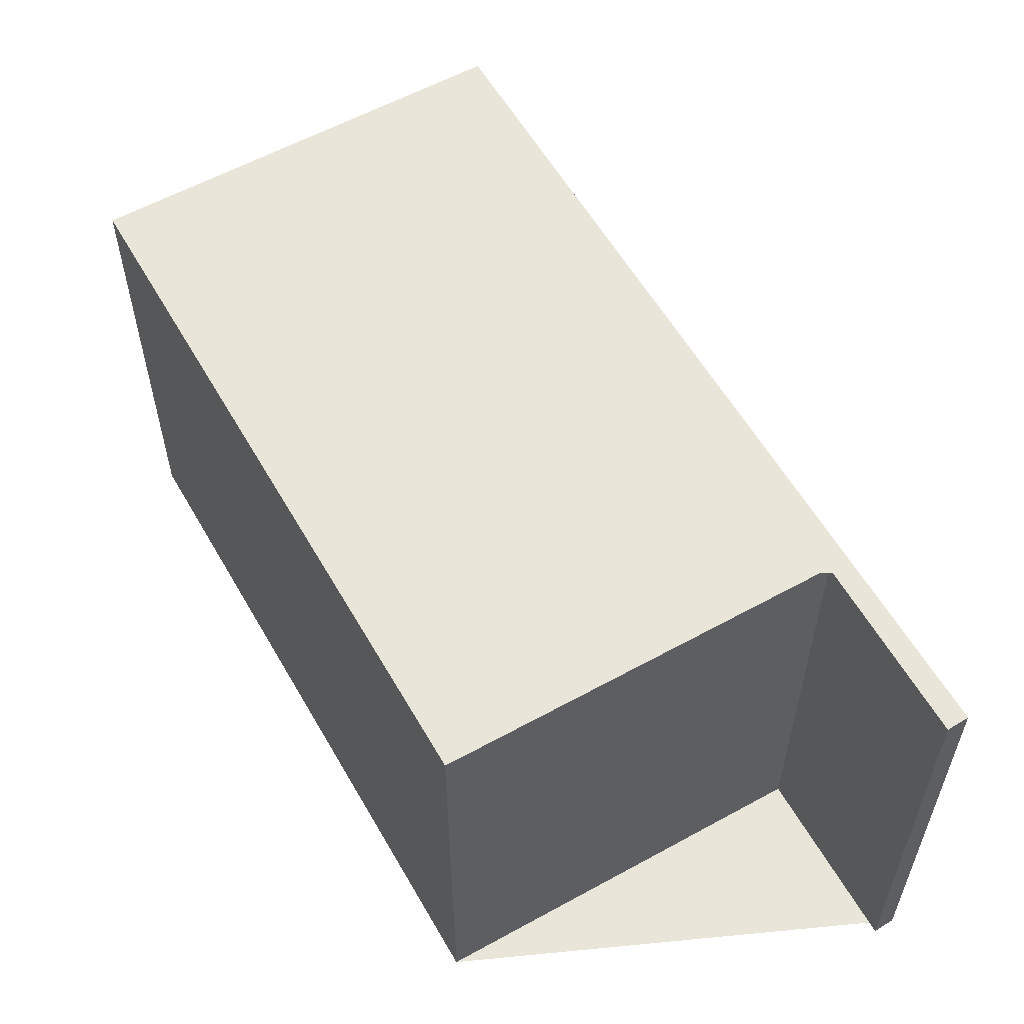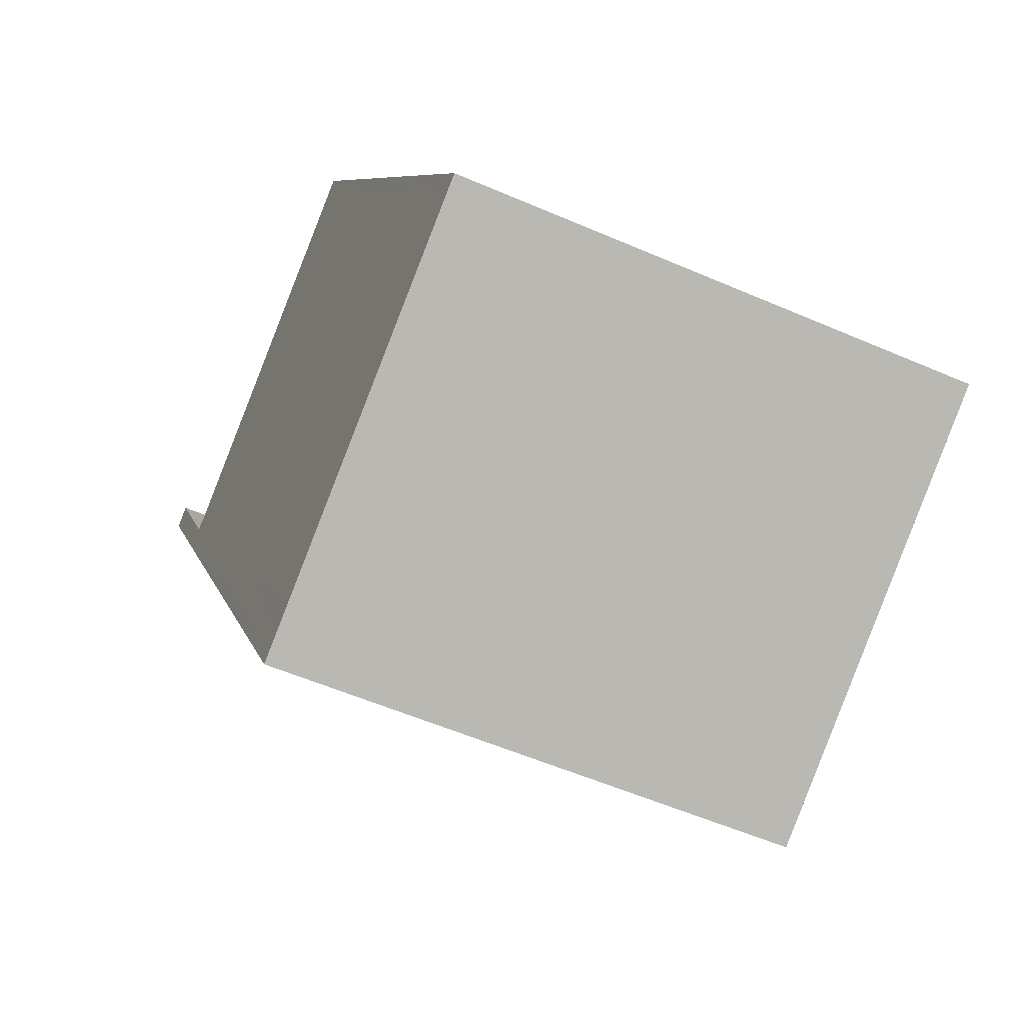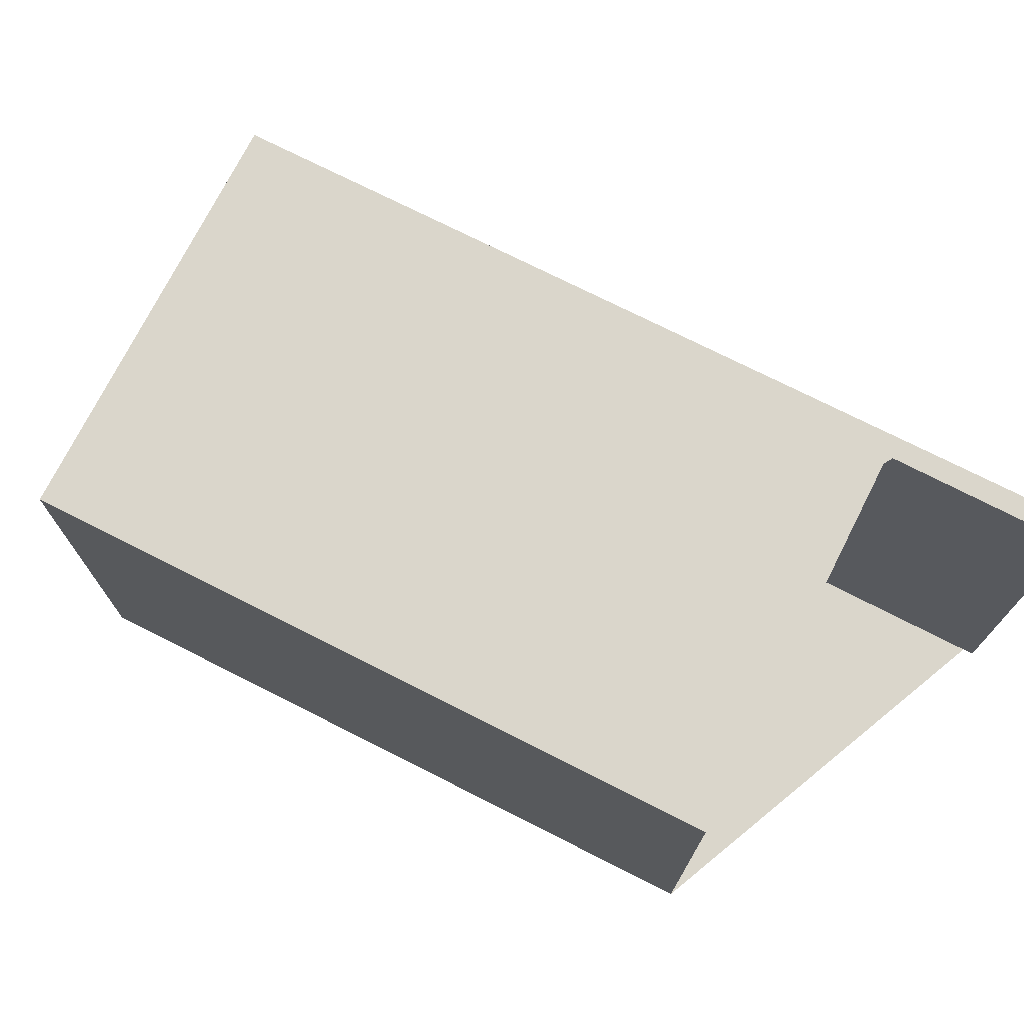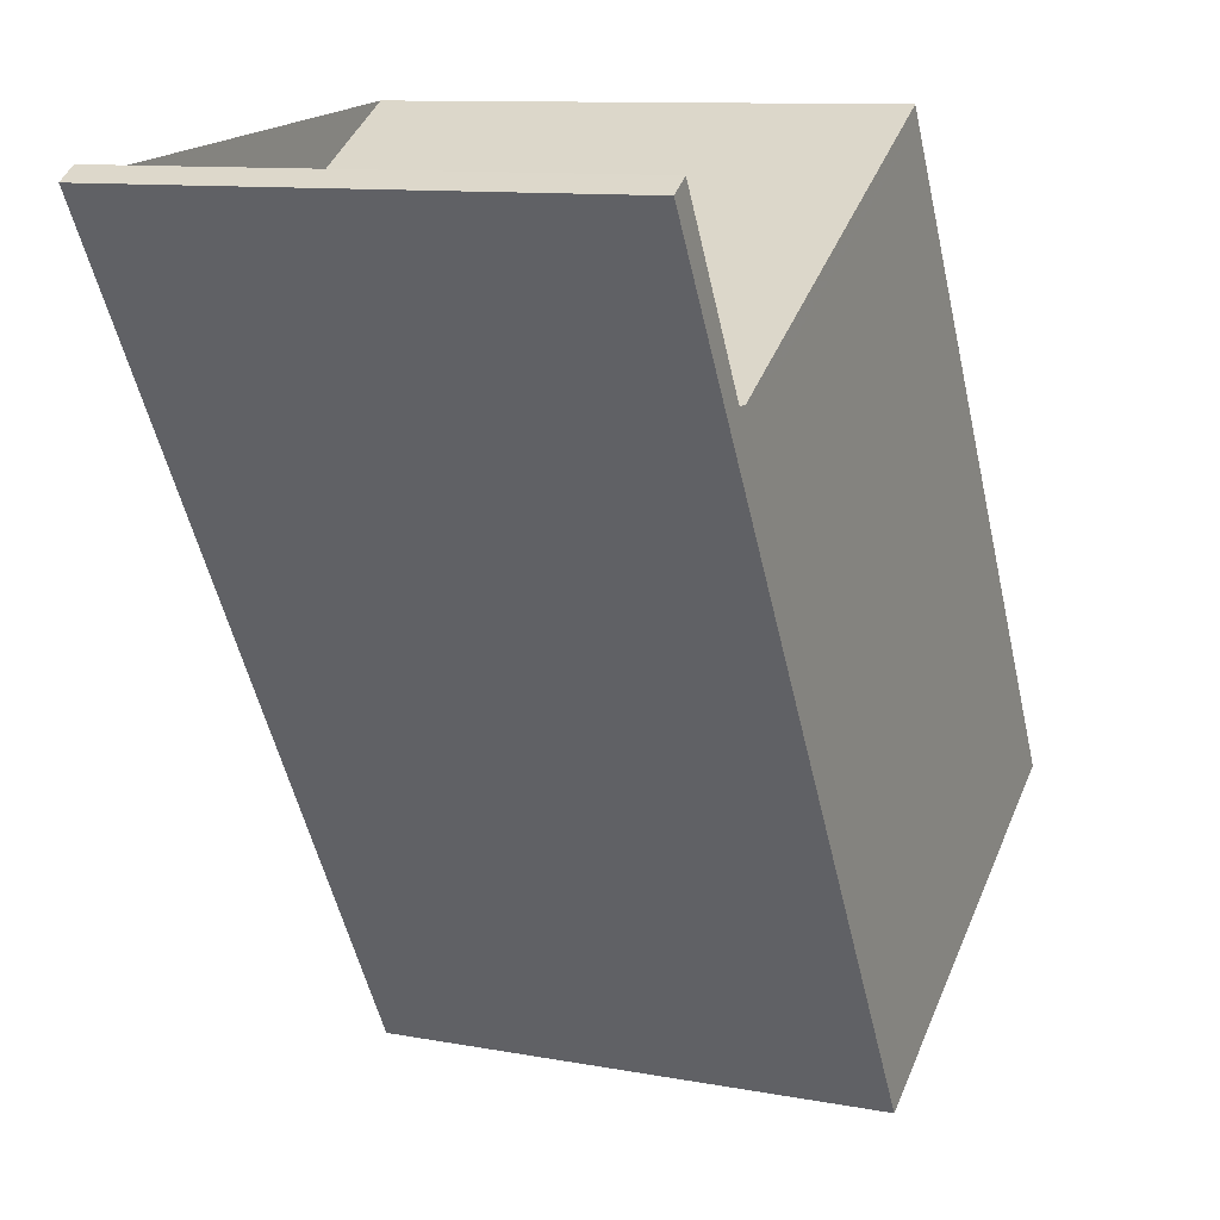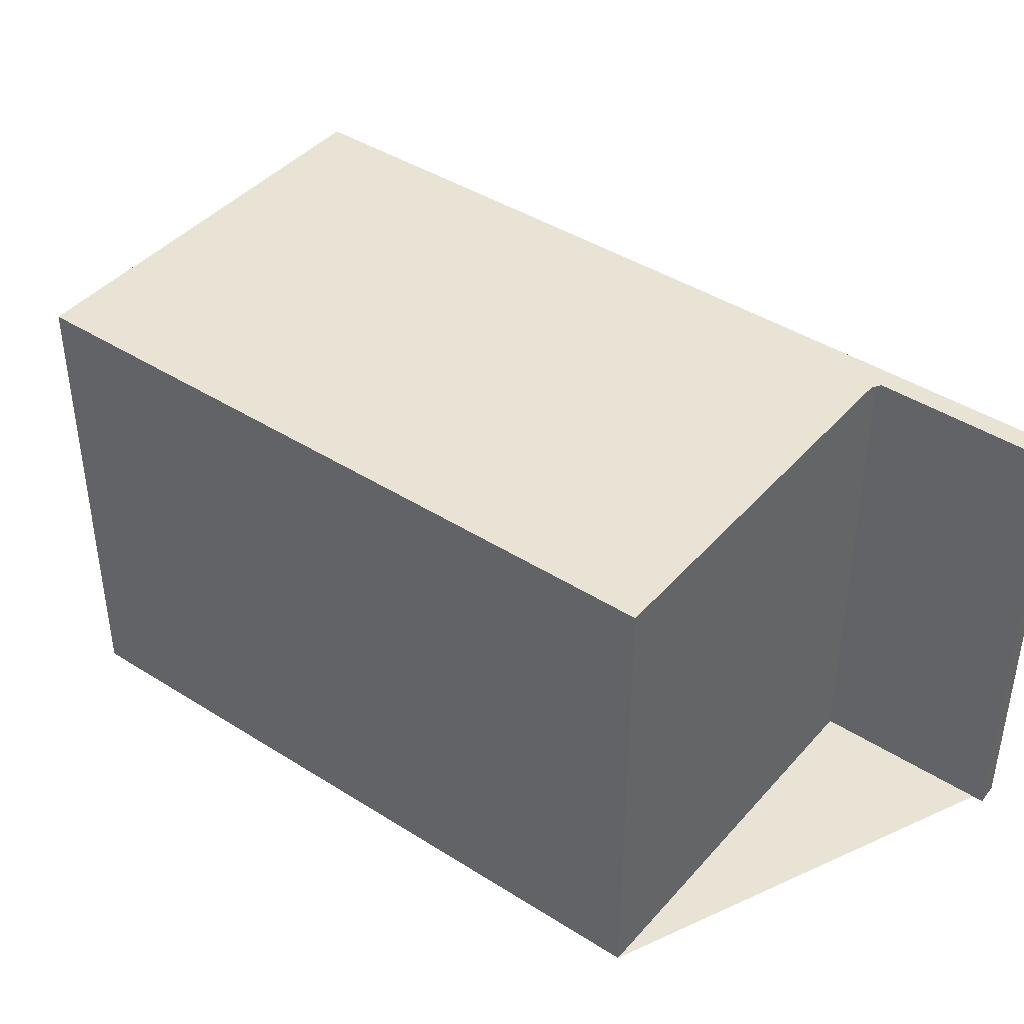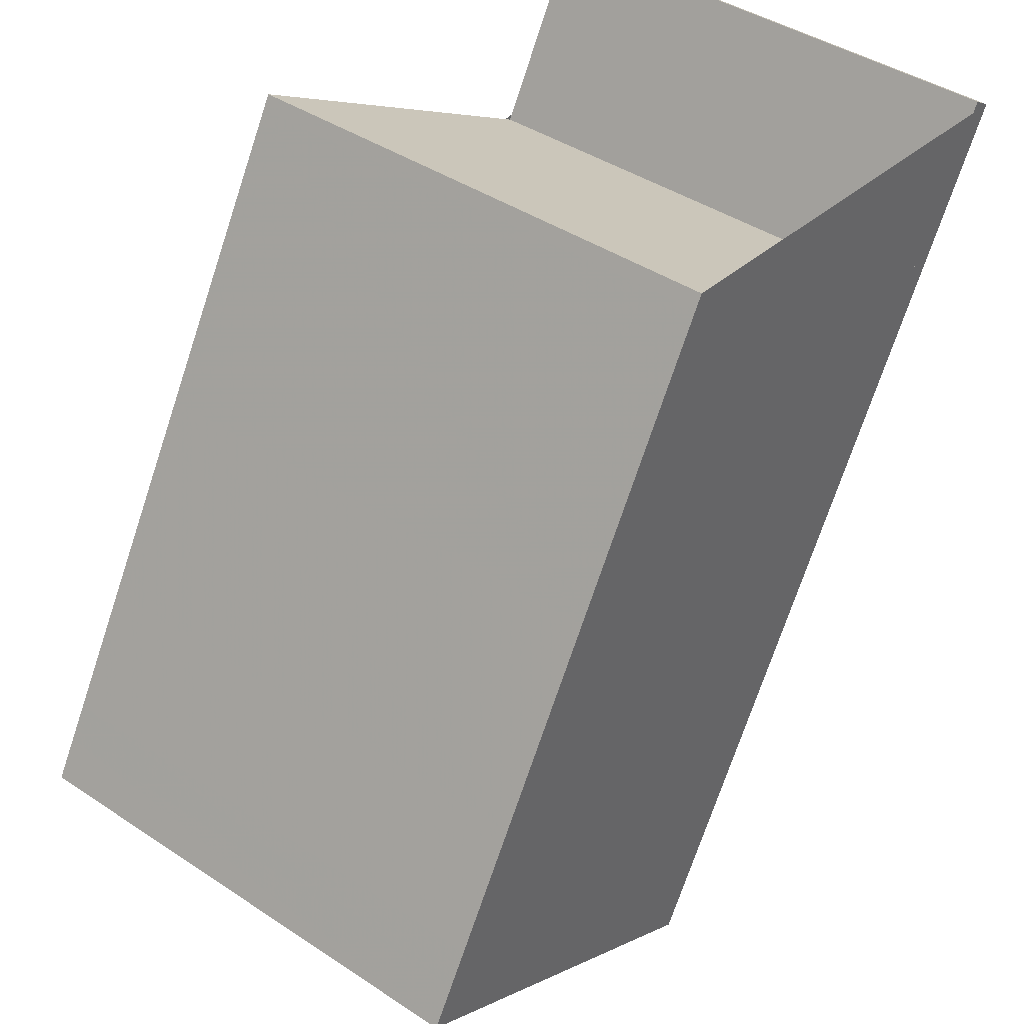
<metadata>
{"format":"obj","ext":"obj","renderer":"f3d","projection":"perspective","resolution":1024,"background":"white","views":[{"elev":58.1,"azim":-179.4,"up":"+Z"},{"elev":-54.9,"azim":65.3,"up":"+Y"},{"elev":73.8,"azim":147.1,"up":"+Z"},{"elev":10.6,"azim":-64.8,"up":"+Y"},{"elev":42.0,"azim":157.6,"up":"+Z"},{"elev":41.9,"azim":128.6,"up":"+Y"}]}
</metadata>
<code>
v -2443 -431 6.106
v -2449 -421.2 6.077
v -2448 -421.1 6.076
v -2447 -423.2 6.082
v -2443 -420.6 6.069
v -2438 -428.3 6.092
v -2443 -420.6 6.069
v -2438 -428.4 6.093
v -2447 -423.1 6.082
v -2442 -430.8 6.105
v -2443 -420.8 6.07
v -2447 -423.3 6.082
v -2447 -423.4 6.083
v -2447 -423.1 6.082
v -2443 -420.6 6.069
v -2447 -423.3 6.083
v -2447 -423 6.082
v -2447 -423.2 6.082
v -2443 -420.7 6.07
v -2443 -420.6 6.069
v -2447 -423 6.081
v -2447 -423.1 6.082
v -2442 -430.7 6.105
v -2447 -423 6.081
v -2441 -423.9 6.079
v -2445 -426.3 6.091
v -2445 -426.4 6.092
v -2445 -426.6 6.093
v -2441 -423.9 6.079
v -2440 -426.1 6.086
v -2444 -428.5 6.098
v -2444 -428.6 6.099
v -2444 -428.8 6.099
v -2439 -426.1 6.086
v -2446 -422.8 6.08
v -2446 -422.7 6.08
v -2444 -426 6.09
v -2446 -422.7 6.08
v -2443 -428.2 6.096
v -2442 -430.4 6.103
v -2443 -429.8 6.102
v -2442 -429.5 6.1
v -2439 -427.5 6.09
v -2443 -429.9 6.103
v -2443 -430.1 6.104
v -2439 -427.4 6.09
v -2444 -428.6 6.098
v -2443 -429.9 6.102
v -2445 -426.3 6.092
v -2442 -430.8 6.105
v -2447 -423.1 6.082
v -2447 -423.2 6.082
v -2447 -423.1 6.082
v -2443 -430.2 6.103
v -2442 -429.9 6.102
v -2443 -430.3 6.104
v -2439 -427.9 6.091
v -2443 -430.3 6.104
v -2443 -430.5 6.105
v -2438 -427.8 6.091
v -2442 -430.7 6.105
v -2442 -430.4 6.103
v -2442 -430.7 6.105
v -2438 -428.3 6.093
v -2442 -430.8 6.105
v -2443 -431 6.106
v -2438 -428.3 6.092
v -2443 -430.1 6.103
v -2444 -428.7 6.099
v -2443 -430.5 6.104
v -2443 -430.9 6.106
v -2445 -426.5 6.092
v -2443 -430.9 6.106
v -2447 -423.4 6.083
v -2447 -423.2 6.083
v -2447 -423.1 6.082
v -2448 -421.1 6.076
v -2443 -431 6.106
v -2443 -431 6.106
v -2443 -431 0
v -2443 -431 -8.882e-16
v -2448 -421.1 6.076
v -2449 -421.2 6.077
v -2449 -421.2 -8.882e-16
v -2448 -421.1 0
v -2447 -423 6.082
v -2448 -421.1 6.076
v -2448 -421.1 -8.882e-16
v -2447 -423 -8.882e-16
v -2447 -423.1 6.082
v -2447 -423.2 6.082
v -2447 -423.2 0
v -2447 -423.1 0
v -2443 -420.6 6.069
v -2443 -420.6 6.069
v -2443 -420.6 0
v -2443 -420.6 0
v -2438 -428.4 6.093
v -2438 -428.3 6.092
v -2438 -428.3 8.882e-16
v -2438 -428.4 -8.882e-16
v -2443 -420.6 6.069
v -2443 -420.6 6.069
v -2443 -420.6 0
v -2443 -420.6 0
v -2442 -430.4 6.103
v -2438 -428.4 6.093
v -2438 -428.4 -8.882e-16
v -2442 -430.4 0
v -2447 -423.1 6.082
v -2447 -423.1 6.082
v -2447 -423.1 0
v -2447 -423.1 8.882e-16
v -2443 -430.9 6.106
v -2442 -430.8 6.105
v -2442 -430.8 0
v -2443 -430.9 0
v -2447 -423.3 6.083
v -2447 -423.4 6.083
v -2447 -423.4 8.882e-16
v -2447 -423.3 0
v -2447 -423.2 6.082
v -2447 -423.3 6.083
v -2447 -423.3 0
v -2447 -423.2 -8.882e-16
v -2447 -423.2 6.082
v -2447 -423 6.082
v -2447 -423 -8.882e-16
v -2447 -423.2 0
v -2449 -421.2 6.077
v -2447 -423.2 6.082
v -2447 -423.2 -8.882e-16
v -2449 -421.2 -8.882e-16
v -2441 -423.9 6.079
v -2443 -420.7 6.07
v -2443 -420.7 0
v -2441 -423.9 -8.882e-16
v -2443 -420.7 6.07
v -2443 -420.6 6.069
v -2443 -420.6 0
v -2443 -420.7 0
v -2442 -430.8 6.105
v -2442 -430.7 6.105
v -2442 -430.7 8.882e-16
v -2442 -430.8 0
v -2446 -422.7 6.08
v -2447 -423 6.081
v -2447 -423 0
v -2446 -422.7 0
v -2447 -423.4 6.083
v -2445 -426.6 6.093
v -2445 -426.6 0
v -2447 -423.4 8.882e-16
v -2439 -426.1 6.086
v -2441 -423.9 6.079
v -2441 -423.9 -8.882e-16
v -2439 -426.1 -8.882e-16
v -2445 -426.6 6.093
v -2444 -428.8 6.099
v -2444 -428.8 0
v -2445 -426.6 0
v -2439 -427.4 6.09
v -2439 -426.1 6.086
v -2439 -426.1 -8.882e-16
v -2439 -427.4 0
v -2443 -420.6 6.069
v -2446 -422.7 6.08
v -2446 -422.7 0
v -2443 -420.6 0
v -2442 -430.7 6.105
v -2442 -430.4 6.103
v -2442 -430.4 0
v -2442 -430.7 8.882e-16
v -2444 -428.8 6.099
v -2443 -430.1 6.104
v -2443 -430.1 -8.882e-16
v -2444 -428.8 0
v -2438 -427.8 6.091
v -2439 -427.4 6.09
v -2439 -427.4 0
v -2438 -427.8 0
v -2442 -430.8 6.105
v -2442 -430.8 6.105
v -2442 -430.8 0
v -2442 -430.8 0
v -2447 -423 6.081
v -2447 -423.1 6.082
v -2447 -423.1 8.882e-16
v -2447 -423 0
v -2443 -430.1 6.104
v -2443 -430.5 6.105
v -2443 -430.5 0
v -2443 -430.1 -8.882e-16
v -2438 -428.3 6.092
v -2438 -427.8 6.091
v -2438 -427.8 0
v -2438 -428.3 8.882e-16
v -2443 -430.5 6.105
v -2443 -431 6.106
v -2443 -431 -8.882e-16
v -2443 -430.5 0
v -2438 -428.3 6.092
v -2438 -428.3 6.092
v -2438 -428.3 8.882e-16
v -2438 -428.3 8.882e-16
v -2443 -431 6.106
v -2443 -430.9 6.106
v -2443 -430.9 0
v -2443 -431 0
v -2448 -421.1 6.076
v -2448 -421.1 6.076
v -2448 -421.1 0
v -2448 -421.1 -8.882e-16
v -2443 -431 0
v -2449 -421.2 0
v -2448 -421.1 0
v -2447 -423.2 0
v -2443 -420.6 0
v -2438 -428.3 0
f 75 14 12 74
f 20 19 11 15
f 52 12 14 51
f 49 27 12 52
f 74 12 27 72
f 51 14 9 53
f 77 3 17 76
f 76 17 4 9 14 75
f 25 11 19 29
f 15 7 5 20
f 36 15 11 35
f 35 11 25 37
f 38 7 15 36
f 37 25 30 39
f 47 32 27 49
f 72 27 32 69
f 30 25 29 34
f 64 8 40 62
f 63 50 10 65
f 71 65 10 73
f 67 6 8 64
f 35 22 21 36
f 37 26 22 35
f 36 21 24 38
f 39 31 26 37
f 62 40 23 61
f 41 31 39 42
f 42 39 30 43
f 48 44 32 47
f 69 32 44 68
f 43 30 34 46
f 47 31 41 48
f 49 26 31 47
f 61 23 50 63
f 51 21 22 52
f 52 22 26 49
f 53 24 21 51
f 54 41 42 55
f 56 48 41 54
f 55 42 43 57
f 58 44 48 56
f 68 44 58 70
f 57 43 46 60
f 61 54 55 62
f 63 56 54 61
f 62 55 57 64
f 65 58 56 63
f 70 58 65 71
f 64 57 60 67
f 68 45 33 69
f 70 59 45 68
f 71 66 59 70
f 69 33 28 72
f 73 1 66 71
f 74 13 16 75
f 72 28 13 74
f 76 18 2 77
f 75 16 18 76
f 79 80 81 78
f 83 84 85 82
f 87 88 89 86
f 91 92 93 90
f 95 96 97 94
f 99 100 101 98
f 103 104 105 102
f 107 108 109 106
f 111 112 113 110
f 115 116 117 114
f 119 120 121 118
f 123 124 125 122
f 127 128 129 126
f 131 132 133 130
f 135 136 137 134
f 139 140 141 138
f 143 144 145 142
f 147 148 149 146
f 151 152 153 150
f 155 156 157 154
f 159 160 161 158
f 163 164 165 162
f 167 168 169 166
f 171 172 173 170
f 175 176 177 174
f 179 180 181 178
f 183 184 185 182
f 187 188 189 186
f 191 192 193 190
f 195 196 197 194
f 199 200 201 198
f 203 204 205 202
f 207 208 209 206
f 211 212 213 210
f 215 216 217 218 219 214

</code>
